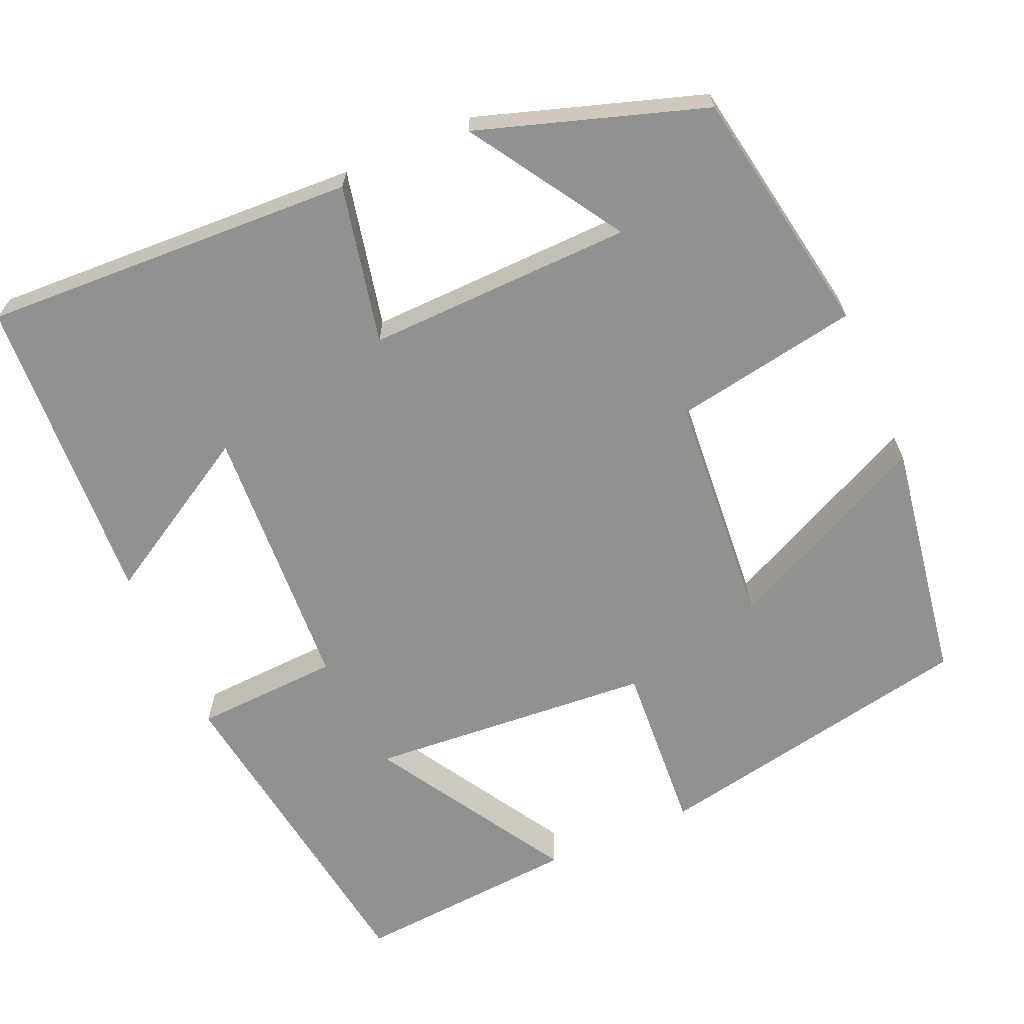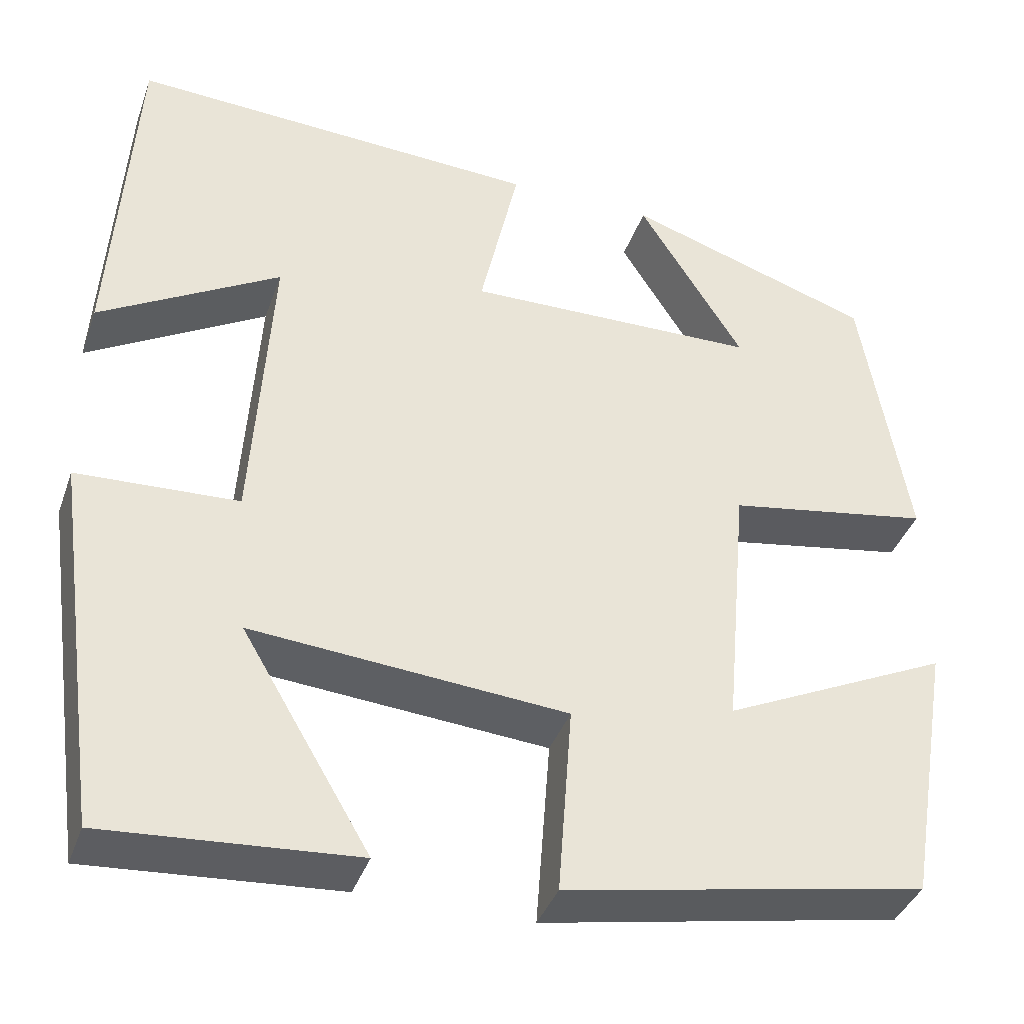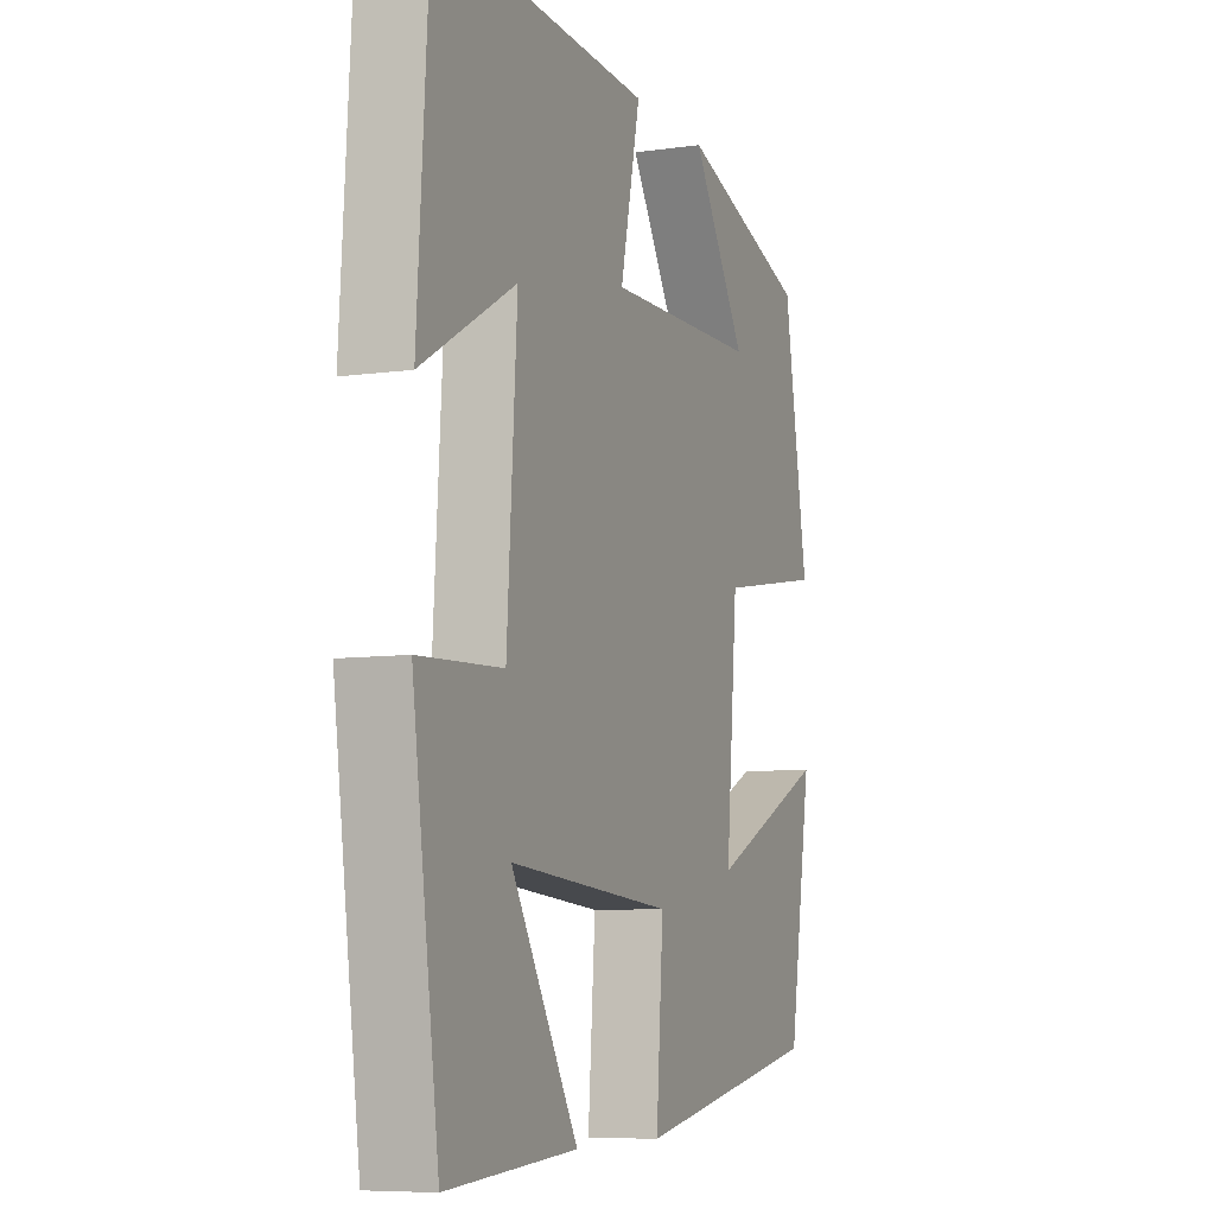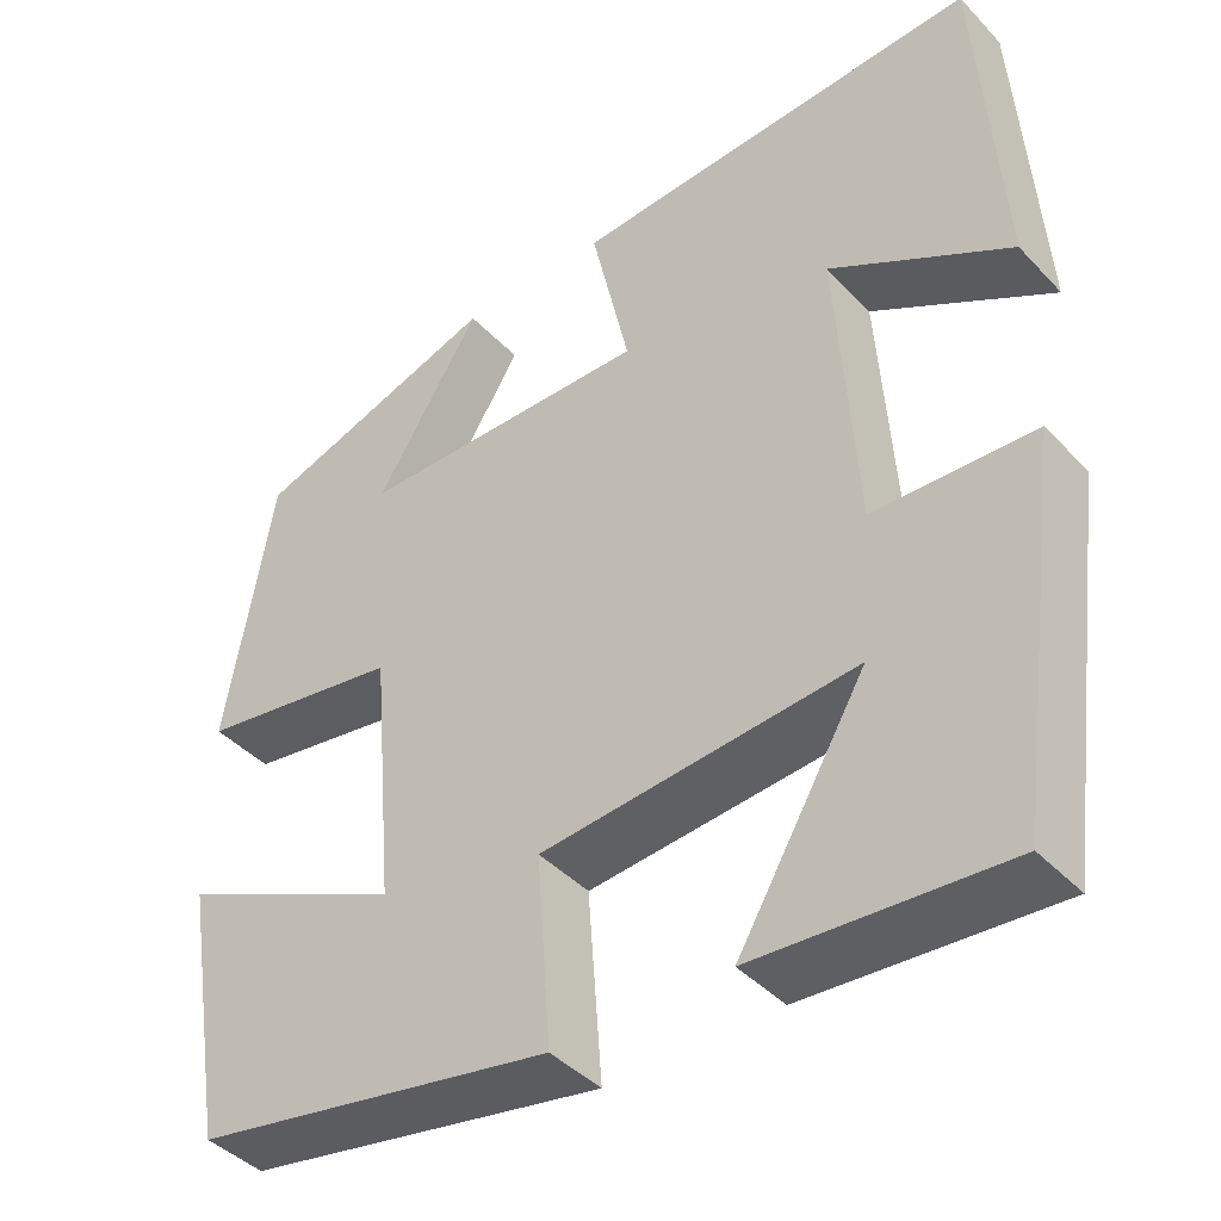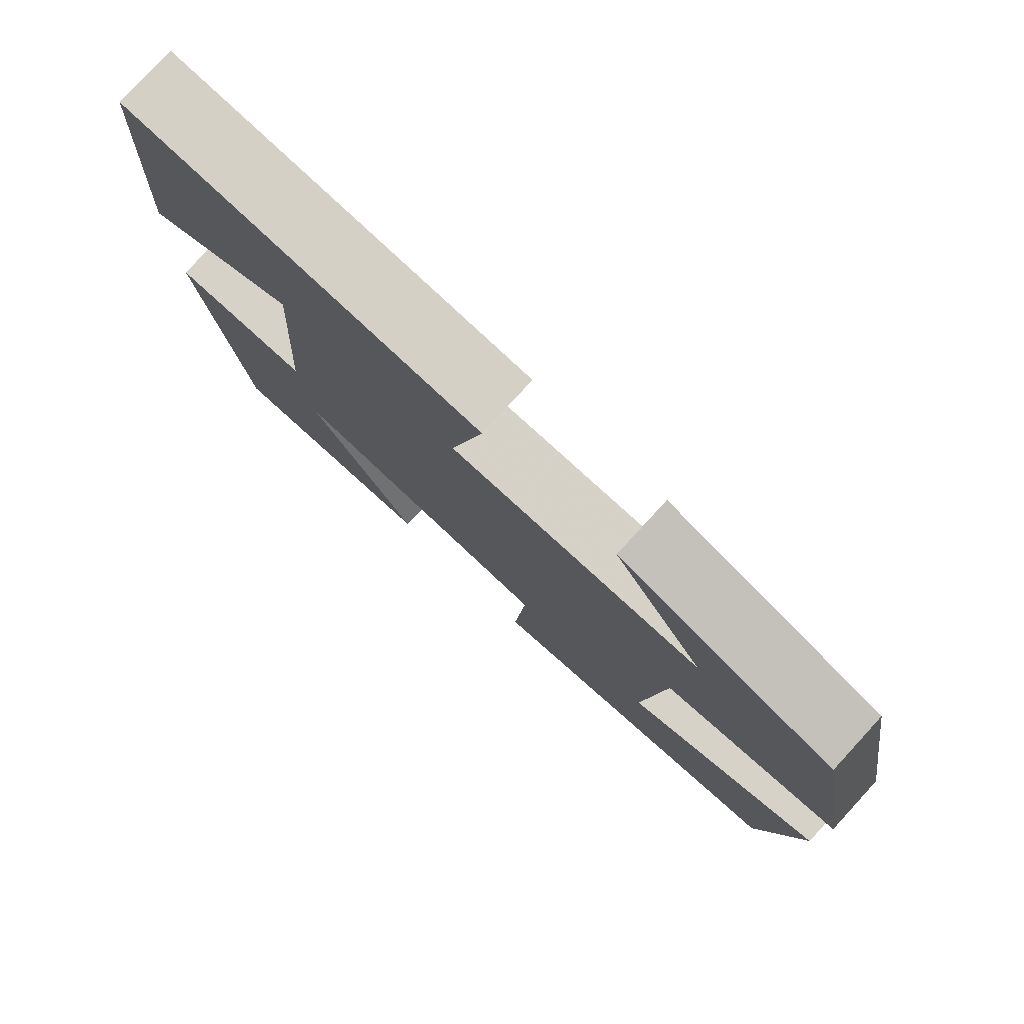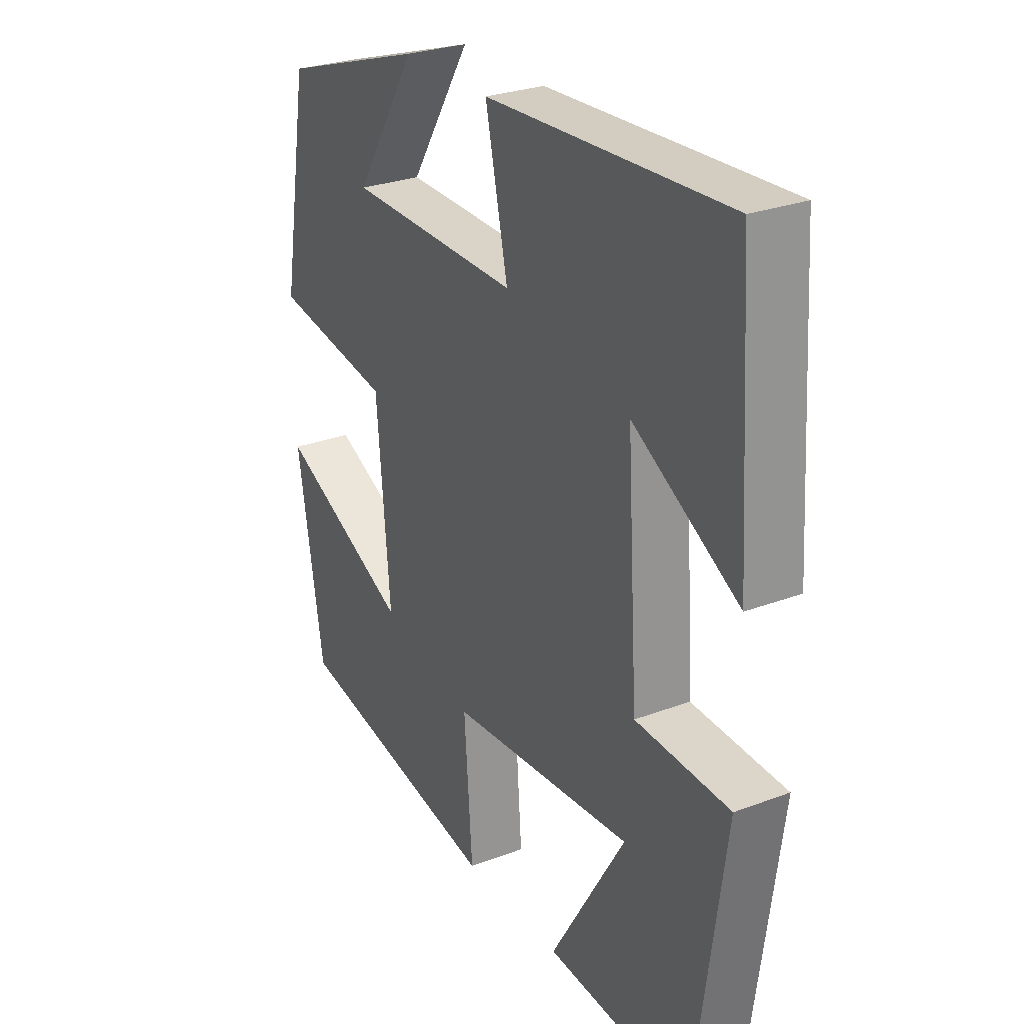
<metadata>
{"format":"obj","ext":"obj","renderer":"f3d","projection":"perspective","resolution":1024,"background":"white","views":[{"elev":-65.9,"azim":24.0,"up":"+Y"},{"elev":-38.7,"azim":-18.5,"up":"+Z"},{"elev":-7.5,"azim":-68.0,"up":"+Z"},{"elev":-42.2,"azim":-140.9,"up":"+Z"},{"elev":79.0,"azim":42.6,"up":"+Z"},{"elev":27.7,"azim":-120.0,"up":"+Z"}]}
</metadata>
<code>
v 0.449 0.07 -0.423
v 0.038 0.07 -0.5
v 0.054 0.07 -0.284
v -0.304 0.07 -0.254
v -0.158 0.07 -0.5
v -0.442 0.07 -0.52
v -0.5 0.07 -0.098
v -0.317 0.07 -0.09
v -0.295 0.07 0.25
v -0.5 0.07 0.132
v -0.475 0.07 0.525
v -0.006 0.07 0.5
v -0.05 0.07 0.302
v 0.284 0.07 0.308
v 0.164 0.07 0.5
v 0.447 0.07 0.406
v 0.5 0.07 0.093
v 0.268 0.07 0.054
v 0.242 0.07 -0.24
v 0.5 0.07 -0.119
v 0.449 0 -0.423
v 0.038 0 -0.5
v 0.054 0 -0.284
v -0.304 0 -0.254
v -0.158 0 -0.5
v -0.442 0 -0.52
v -0.5 0 -0.098
v -0.317 0 -0.09
v -0.295 0 0.25
v -0.5 0 0.132
v -0.475 0 0.525
v -0.006 0 0.5
v -0.05 0 0.302
v 0.284 0 0.308
v 0.164 0 0.5
v 0.447 0 0.406
v 0.5 0 0.093
v 0.268 0 0.054
v 0.242 0 -0.24
v 0.5 0 -0.119
f 19 20 1 2
f 18 19 2 3
f 16 17 18
f 16 18 3 4
f 14 15 16
f 14 16 4
f 13 14 4
f 12 13 4
f 9 10 11 12
f 8 9 12 4
f 7 8 4
f 4 5 6 7
f 22 21 40 39
f 23 22 39 38
f 38 37 36
f 24 23 38 36
f 36 35 34
f 24 36 34
f 24 34 33
f 24 33 32
f 32 31 30 29
f 24 32 29 28
f 24 28 27
f 27 26 25 24
f 1 21 22 2
f 2 22 23 3
f 3 23 24 4
f 4 24 25 5
f 5 25 26 6
f 6 26 27 7
f 7 27 28 8
f 8 28 29 9
f 9 29 30 10
f 10 30 31 11
f 11 31 32 12
f 12 32 33 13
f 13 33 34 14
f 14 34 35 15
f 15 35 36 16
f 16 36 37 17
f 17 37 38 18
f 18 38 39 19
f 19 39 40 20
f 20 40 21 1

</code>
